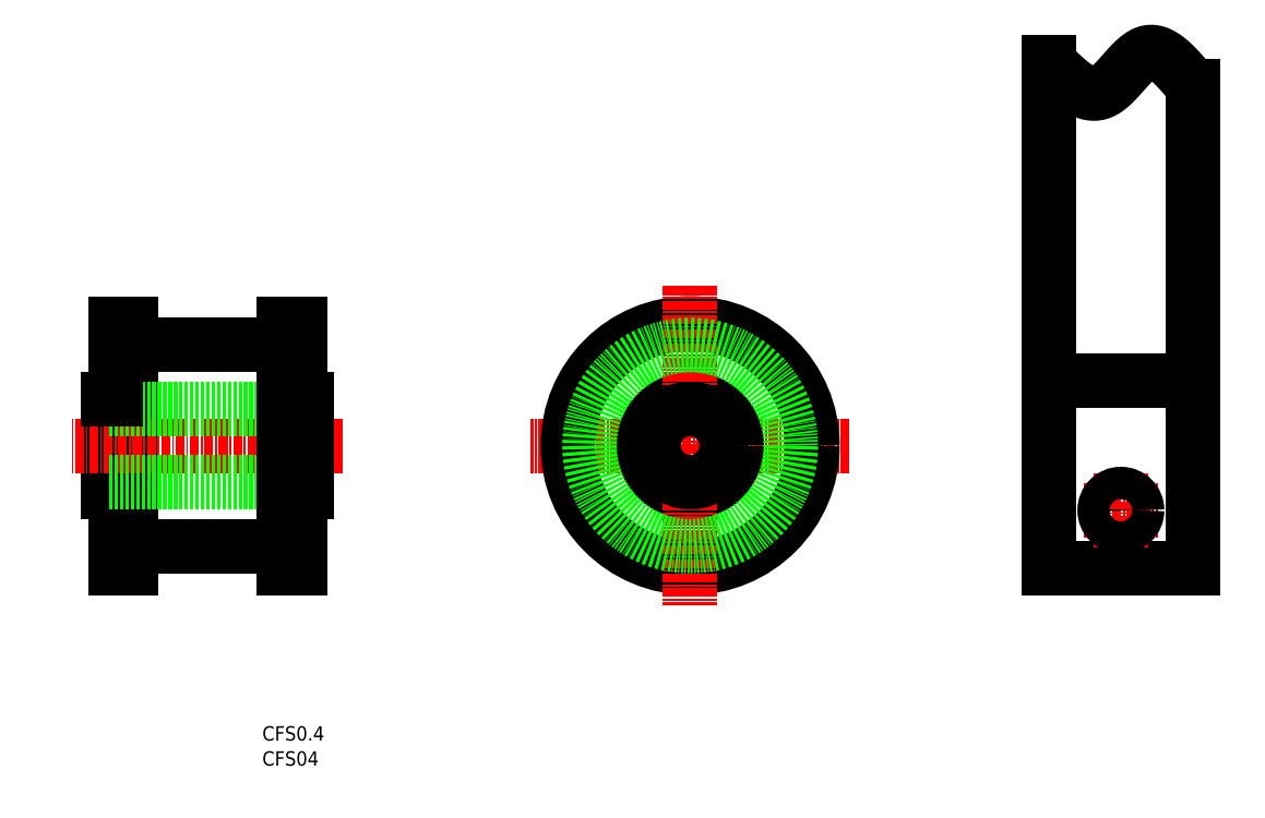
<metadata>
{"format":"dxf","ext":"dxf","renderer":"ezdxf+matplotlib","layout":"modelspace","background":"white","min_lineweight":24,"dpi":150}
</metadata>
<code>
0
SECTION
2
ENTITIES
0
TEXT
8
0
10
96.4
20
90.5
30
0
40
2
1
CFS0.4
0
TEXT
8
0
10
96.4
20
87.01
30
0
40
2
1
CFS04
0
LINE
8
CENTER
10
178.1
20
131.5
30
0
11
133.7
21
131.5
31
0
0
LINE
8
0
10
75
20
138
30
0
11
75
21
125
31
0
0
LINE
8
0
10
76
20
148.5
30
0
11
76
21
114.5
31
0
0
LINE
8
0
10
78.22
20
148.5
30
0
11
78.22
21
114.5
31
0
0
LINE
8
0
10
75
20
125
30
0
11
76
21
125
31
0
0
LINE
8
0
10
76
20
148.5
30
0
11
78.22
21
148.5
31
0
0
LINE
8
0
10
76
20
114.5
30
0
11
78.22
21
114.5
31
0
0
LINE
8
0
10
78.22
20
145.5
30
0
11
99.38
21
145.5
31
0
0
LINE
8
0
10
78.22
20
117.5
30
0
11
99.38
21
117.5
31
0
0
CIRCLE
8
0
10
155.9
20
131.5
30
0
40
17
0
CIRCLE
8
0
10
155.9
20
131.5
30
0
40
6.5
0
LINE
8
CENTER
10
155.9
20
153.7
30
0
11
155.9
21
109.4
31
0
0
LINE
8
CENTER
10
107.6
20
131.5
30
0
11
70
21
131.5
31
0
0
LINE
8
0
10
102.6
20
126.4
30
0
11
75
21
126.4
31
0
0
CIRCLE
8
0
10
155.9
20
131.5
30
0
40
5.1
0
LINE
8
0
10
205.8
20
114.5
30
0
11
225.8
21
114.5
31
0
0
LINE
8
0
10
205.8
20
184.8
30
0
11
205.8
21
114.5
31
0
0
LINE
8
0
10
225.8
20
181.6
30
0
11
225.8
21
114.5
31
0
0
LINE
8
0
10
205.8
20
140.5
30
0
11
225.8
21
140.5
31
0
0
POLYLINE
8
0
66
     1
10
0
20
0
30
0
70
     8
0
VERTEX
8
0
10
205.8
20
184.8
30
0
70
    32
0
VERTEX
8
0
10
205.9
20
184.7
30
0
70
    32
0
VERTEX
8
0
10
206
20
184.6
30
0
70
    32
0
VERTEX
8
0
10
206.1
20
184.5
30
0
70
    32
0
VERTEX
8
0
10
206.2
20
184.4
30
0
70
    32
0
VERTEX
8
0
10
206.3
20
184.3
30
0
70
    32
0
VERTEX
8
0
10
206.5
20
184.1
30
0
70
    32
0
VERTEX
8
0
10
206.6
20
184
30
0
70
    32
0
VERTEX
8
0
10
206.7
20
183.9
30
0
70
    32
0
VERTEX
8
0
10
206.8
20
183.8
30
0
70
    32
0
VERTEX
8
0
10
206.9
20
183.7
30
0
70
    32
0
VERTEX
8
0
10
207
20
183.6
30
0
70
    32
0
VERTEX
8
0
10
207.1
20
183.5
30
0
70
    32
0
VERTEX
8
0
10
207.3
20
183.4
30
0
70
    32
0
VERTEX
8
0
10
207.4
20
183.2
30
0
70
    32
0
VERTEX
8
0
10
207.5
20
183.1
30
0
70
    32
0
VERTEX
8
0
10
207.6
20
183
30
0
70
    32
0
VERTEX
8
0
10
207.7
20
182.9
30
0
70
    32
0
VERTEX
8
0
10
207.8
20
182.8
30
0
70
    32
0
VERTEX
8
0
10
207.9
20
182.7
30
0
70
    32
0
VERTEX
8
0
10
208.1
20
182.6
30
0
70
    32
0
VERTEX
8
0
10
208.2
20
182.5
30
0
70
    32
0
VERTEX
8
0
10
208.3
20
182.4
30
0
70
    32
0
VERTEX
8
0
10
208.4
20
182.3
30
0
70
    32
0
VERTEX
8
0
10
208.5
20
182.2
30
0
70
    32
0
VERTEX
8
0
10
208.6
20
182.1
30
0
70
    32
0
VERTEX
8
0
10
208.7
20
182
30
0
70
    32
0
VERTEX
8
0
10
208.9
20
181.9
30
0
70
    32
0
VERTEX
8
0
10
209
20
181.9
30
0
70
    32
0
VERTEX
8
0
10
209.1
20
181.8
30
0
70
    32
0
VERTEX
8
0
10
209.2
20
181.7
30
0
70
    32
0
VERTEX
8
0
10
209.3
20
181.6
30
0
70
    32
0
VERTEX
8
0
10
209.4
20
181.5
30
0
70
    32
0
VERTEX
8
0
10
209.5
20
181.5
30
0
70
    32
0
VERTEX
8
0
10
209.6
20
181.4
30
0
70
    32
0
VERTEX
8
0
10
209.8
20
181.3
30
0
70
    32
0
VERTEX
8
0
10
209.9
20
181.2
30
0
70
    32
0
VERTEX
8
0
10
210
20
181.2
30
0
70
    32
0
VERTEX
8
0
10
210.1
20
181.1
30
0
70
    32
0
VERTEX
8
0
10
210.2
20
181
30
0
70
    32
0
VERTEX
8
0
10
210.3
20
181
30
0
70
    32
0
VERTEX
8
0
10
210.4
20
180.9
30
0
70
    32
0
VERTEX
8
0
10
210.5
20
180.9
30
0
70
    32
0
VERTEX
8
0
10
210.6
20
180.8
30
0
70
    32
0
VERTEX
8
0
10
210.8
20
180.8
30
0
70
    32
0
VERTEX
8
0
10
210.9
20
180.7
30
0
70
    32
0
VERTEX
8
0
10
211
20
180.7
30
0
70
    32
0
VERTEX
8
0
10
211.1
20
180.7
30
0
70
    32
0
VERTEX
8
0
10
211.2
20
180.6
30
0
70
    32
0
VERTEX
8
0
10
211.3
20
180.6
30
0
70
    32
0
VERTEX
8
0
10
211.4
20
180.6
30
0
70
    32
0
VERTEX
8
0
10
211.5
20
180.6
30
0
70
    32
0
VERTEX
8
0
10
211.6
20
180.5
30
0
70
    32
0
VERTEX
8
0
10
211.7
20
180.5
30
0
70
    32
0
VERTEX
8
0
10
211.8
20
180.5
30
0
70
    32
0
VERTEX
8
0
10
211.9
20
180.5
30
0
70
    32
0
VERTEX
8
0
10
212.1
20
180.5
30
0
70
    32
0
VERTEX
8
0
10
212.2
20
180.5
30
0
70
    32
0
VERTEX
8
0
10
212.3
20
180.5
30
0
70
    32
0
VERTEX
8
0
10
212.4
20
180.5
30
0
70
    32
0
VERTEX
8
0
10
212.5
20
180.6
30
0
70
    32
0
VERTEX
8
0
10
212.6
20
180.6
30
0
70
    32
0
VERTEX
8
0
10
212.7
20
180.6
30
0
70
    32
0
VERTEX
8
0
10
212.8
20
180.6
30
0
70
    32
0
VERTEX
8
0
10
212.9
20
180.7
30
0
70
    32
0
VERTEX
8
0
10
213
20
180.7
30
0
70
    32
0
VERTEX
8
0
10
213.1
20
180.7
30
0
70
    32
0
VERTEX
8
0
10
213.2
20
180.8
30
0
70
    32
0
VERTEX
8
0
10
213.3
20
180.8
30
0
70
    32
0
VERTEX
8
0
10
213.4
20
180.9
30
0
70
    32
0
VERTEX
8
0
10
213.5
20
181
30
0
70
    32
0
VERTEX
8
0
10
213.6
20
181
30
0
70
    32
0
VERTEX
8
0
10
213.7
20
181.1
30
0
70
    32
0
VERTEX
8
0
10
213.8
20
181.2
30
0
70
    32
0
VERTEX
8
0
10
213.9
20
181.2
30
0
70
    32
0
VERTEX
8
0
10
214
20
181.3
30
0
70
    32
0
VERTEX
8
0
10
214.1
20
181.4
30
0
70
    32
0
VERTEX
8
0
10
214.2
20
181.5
30
0
70
    32
0
VERTEX
8
0
10
214.3
20
181.6
30
0
70
    32
0
VERTEX
8
0
10
214.4
20
181.7
30
0
70
    32
0
VERTEX
8
0
10
214.5
20
181.7
30
0
70
    32
0
VERTEX
8
0
10
214.6
20
181.8
30
0
70
    32
0
VERTEX
8
0
10
214.7
20
181.9
30
0
70
    32
0
VERTEX
8
0
10
214.8
20
182
30
0
70
    32
0
VERTEX
8
0
10
214.9
20
182.1
30
0
70
    32
0
VERTEX
8
0
10
215
20
182.2
30
0
70
    32
0
VERTEX
8
0
10
215.1
20
182.3
30
0
70
    32
0
VERTEX
8
0
10
215.2
20
182.4
30
0
70
    32
0
VERTEX
8
0
10
215.3
20
182.5
30
0
70
    32
0
VERTEX
8
0
10
215.4
20
182.7
30
0
70
    32
0
VERTEX
8
0
10
215.5
20
182.8
30
0
70
    32
0
VERTEX
8
0
10
215.6
20
182.9
30
0
70
    32
0
VERTEX
8
0
10
215.7
20
183
30
0
70
    32
0
VERTEX
8
0
10
215.8
20
183.1
30
0
70
    32
0
VERTEX
8
0
10
215.9
20
183.2
30
0
70
    32
0
VERTEX
8
0
10
216
20
183.3
30
0
70
    32
0
VERTEX
8
0
10
216.1
20
183.4
30
0
70
    32
0
VERTEX
8
0
10
216.2
20
183.5
30
0
70
    32
0
VERTEX
8
0
10
216.3
20
183.6
30
0
70
    32
0
VERTEX
8
0
10
216.4
20
183.8
30
0
70
    32
0
VERTEX
8
0
10
216.5
20
183.9
30
0
70
    32
0
VERTEX
8
0
10
216.6
20
184
30
0
70
    32
0
VERTEX
8
0
10
216.7
20
184.1
30
0
70
    32
0
VERTEX
8
0
10
216.8
20
184.2
30
0
70
    32
0
VERTEX
8
0
10
216.9
20
184.3
30
0
70
    32
0
VERTEX
8
0
10
217
20
184.4
30
0
70
    32
0
VERTEX
8
0
10
217.1
20
184.5
30
0
70
    32
0
VERTEX
8
0
10
217.2
20
184.6
30
0
70
    32
0
VERTEX
8
0
10
217.3
20
184.7
30
0
70
    32
0
VERTEX
8
0
10
217.4
20
184.8
30
0
70
    32
0
VERTEX
8
0
10
217.5
20
184.9
30
0
70
    32
0
VERTEX
8
0
10
217.6
20
185
30
0
70
    32
0
VERTEX
8
0
10
217.7
20
185.1
30
0
70
    32
0
VERTEX
8
0
10
217.8
20
185.2
30
0
70
    32
0
VERTEX
8
0
10
217.9
20
185.3
30
0
70
    32
0
VERTEX
8
0
10
218
20
185.4
30
0
70
    32
0
VERTEX
8
0
10
218.1
20
185.4
30
0
70
    32
0
VERTEX
8
0
10
218.2
20
185.5
30
0
70
    32
0
VERTEX
8
0
10
218.2
20
185.6
30
0
70
    32
0
VERTEX
8
0
10
218.3
20
185.7
30
0
70
    32
0
VERTEX
8
0
10
218.4
20
185.7
30
0
70
    32
0
VERTEX
8
0
10
218.5
20
185.8
30
0
70
    32
0
VERTEX
8
0
10
218.6
20
185.9
30
0
70
    32
0
VERTEX
8
0
10
218.7
20
185.9
30
0
70
    32
0
VERTEX
8
0
10
218.8
20
186
30
0
70
    32
0
VERTEX
8
0
10
218.9
20
186
30
0
70
    32
0
VERTEX
8
0
10
219
20
186.1
30
0
70
    32
0
VERTEX
8
0
10
219.1
20
186.1
30
0
70
    32
0
VERTEX
8
0
10
219.2
20
186.2
30
0
70
    32
0
VERTEX
8
0
10
219.3
20
186.2
30
0
70
    32
0
VERTEX
8
0
10
219.4
20
186.2
30
0
70
    32
0
VERTEX
8
0
10
219.5
20
186.2
30
0
70
    32
0
VERTEX
8
0
10
219.6
20
186.3
30
0
70
    32
0
VERTEX
8
0
10
219.7
20
186.3
30
0
70
    32
0
VERTEX
8
0
10
219.8
20
186.3
30
0
70
    32
0
VERTEX
8
0
10
219.9
20
186.3
30
0
70
    32
0
VERTEX
8
0
10
220
20
186.3
30
0
70
    32
0
VERTEX
8
0
10
220.1
20
186.3
30
0
70
    32
0
VERTEX
8
0
10
220.2
20
186.3
30
0
70
    32
0
VERTEX
8
0
10
220.3
20
186.3
30
0
70
    32
0
VERTEX
8
0
10
220.4
20
186.2
30
0
70
    32
0
VERTEX
8
0
10
220.5
20
186.2
30
0
70
    32
0
VERTEX
8
0
10
220.6
20
186.2
30
0
70
    32
0
VERTEX
8
0
10
220.7
20
186.2
30
0
70
    32
0
VERTEX
8
0
10
220.8
20
186.1
30
0
70
    32
0
VERTEX
8
0
10
220.9
20
186.1
30
0
70
    32
0
VERTEX
8
0
10
221.1
20
186.1
30
0
70
    32
0
VERTEX
8
0
10
221.2
20
186
30
0
70
    32
0
VERTEX
8
0
10
221.3
20
186
30
0
70
    32
0
VERTEX
8
0
10
221.4
20
185.9
30
0
70
    32
0
VERTEX
8
0
10
221.5
20
185.8
30
0
70
    32
0
VERTEX
8
0
10
221.6
20
185.8
30
0
70
    32
0
VERTEX
8
0
10
221.7
20
185.7
30
0
70
    32
0
VERTEX
8
0
10
221.8
20
185.7
30
0
70
    32
0
VERTEX
8
0
10
221.9
20
185.6
30
0
70
    32
0
VERTEX
8
0
10
222
20
185.5
30
0
70
    32
0
VERTEX
8
0
10
222.1
20
185.4
30
0
70
    32
0
VERTEX
8
0
10
222.2
20
185.4
30
0
70
    32
0
VERTEX
8
0
10
222.3
20
185.3
30
0
70
    32
0
VERTEX
8
0
10
222.4
20
185.2
30
0
70
    32
0
VERTEX
8
0
10
222.5
20
185.1
30
0
70
    32
0
VERTEX
8
0
10
222.6
20
185
30
0
70
    32
0
VERTEX
8
0
10
222.7
20
184.9
30
0
70
    32
0
VERTEX
8
0
10
222.8
20
184.8
30
0
70
    32
0
VERTEX
8
0
10
222.9
20
184.7
30
0
70
    32
0
VERTEX
8
0
10
223
20
184.6
30
0
70
    32
0
VERTEX
8
0
10
223.1
20
184.5
30
0
70
    32
0
VERTEX
8
0
10
223.2
20
184.4
30
0
70
    32
0
VERTEX
8
0
10
223.3
20
184.3
30
0
70
    32
0
VERTEX
8
0
10
223.4
20
184.2
30
0
70
    32
0
VERTEX
8
0
10
223.5
20
184.1
30
0
70
    32
0
VERTEX
8
0
10
223.7
20
184
30
0
70
    32
0
VERTEX
8
0
10
223.8
20
183.9
30
0
70
    32
0
VERTEX
8
0
10
223.9
20
183.8
30
0
70
    32
0
VERTEX
8
0
10
224
20
183.7
30
0
70
    32
0
VERTEX
8
0
10
224.1
20
183.5
30
0
70
    32
0
VERTEX
8
0
10
224.2
20
183.4
30
0
70
    32
0
VERTEX
8
0
10
224.3
20
183.3
30
0
70
    32
0
VERTEX
8
0
10
224.4
20
183.2
30
0
70
    32
0
VERTEX
8
0
10
224.5
20
183.1
30
0
70
    32
0
VERTEX
8
0
10
224.6
20
182.9
30
0
70
    32
0
VERTEX
8
0
10
224.7
20
182.8
30
0
70
    32
0
VERTEX
8
0
10
224.8
20
182.7
30
0
70
    32
0
VERTEX
8
0
10
224.9
20
182.6
30
0
70
    32
0
VERTEX
8
0
10
225
20
182.4
30
0
70
    32
0
VERTEX
8
0
10
225.1
20
182.3
30
0
70
    32
0
VERTEX
8
0
10
225.2
20
182.2
30
0
70
    32
0
VERTEX
8
0
10
225.3
20
182.1
30
0
70
    32
0
VERTEX
8
0
10
225.5
20
181.9
30
0
70
    32
0
VERTEX
8
0
10
225.6
20
181.8
30
0
70
    32
0
VERTEX
8
0
10
225.7
20
181.7
30
0
70
    32
0
VERTEX
8
0
10
225.8
20
181.6
30
0
70
    32
0
SEQEND
8
0
0
LINE
8
CENTER
10
215.8
20
127.7
30
0
11
215.8
21
117.3
31
0
0
LINE
8
CENTER
10
210.6
20
122.5
30
0
11
221
21
122.5
31
0
0
CIRCLE
8
0
10
215.8
20
122.5
30
0
40
2.25
0
LINE
8
0
10
102.6
20
136.6
30
0
11
75
21
136.6
31
0
0
LINE
8
0
10
75
20
138
30
0
11
76
21
138
31
0
0
LINE
8
0
10
102.6
20
138
30
0
11
101.6
21
138
31
0
0
LINE
8
0
10
101.6
20
114.5
30
0
11
99.38
21
114.5
31
0
0
LINE
8
0
10
101.6
20
148.5
30
0
11
99.38
21
148.5
31
0
0
LINE
8
0
10
102.6
20
125
30
0
11
101.6
21
125
31
0
0
LINE
8
0
10
99.38
20
148.5
30
0
11
99.38
21
114.5
31
0
0
LINE
8
0
10
101.6
20
148.5
30
0
11
101.6
21
114.5
31
0
0
LINE
8
0
10
102.6
20
138
30
0
11
102.6
21
125
31
0
0
CIRCLE
8
0
10
155.9
20
131.5
30
0
40
14
0
ENDSEC
0
EOF

</code>
